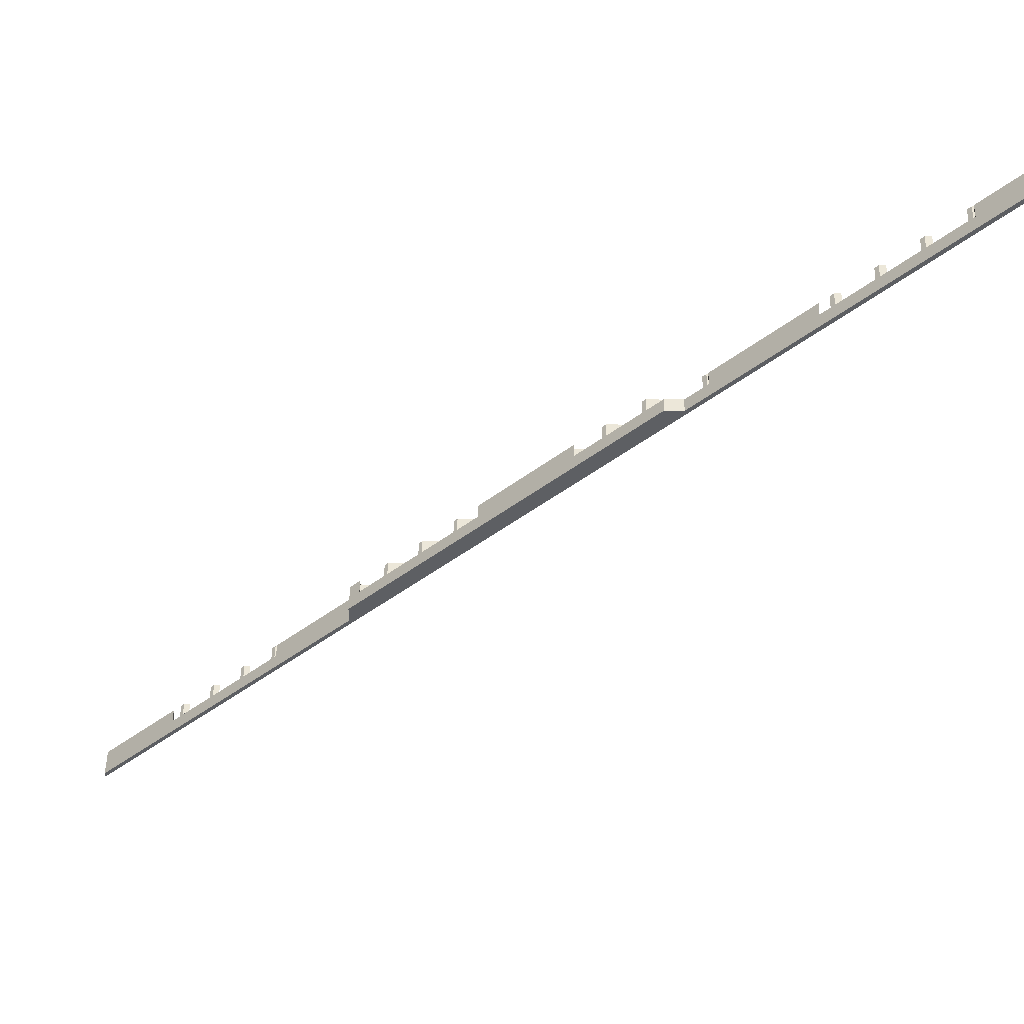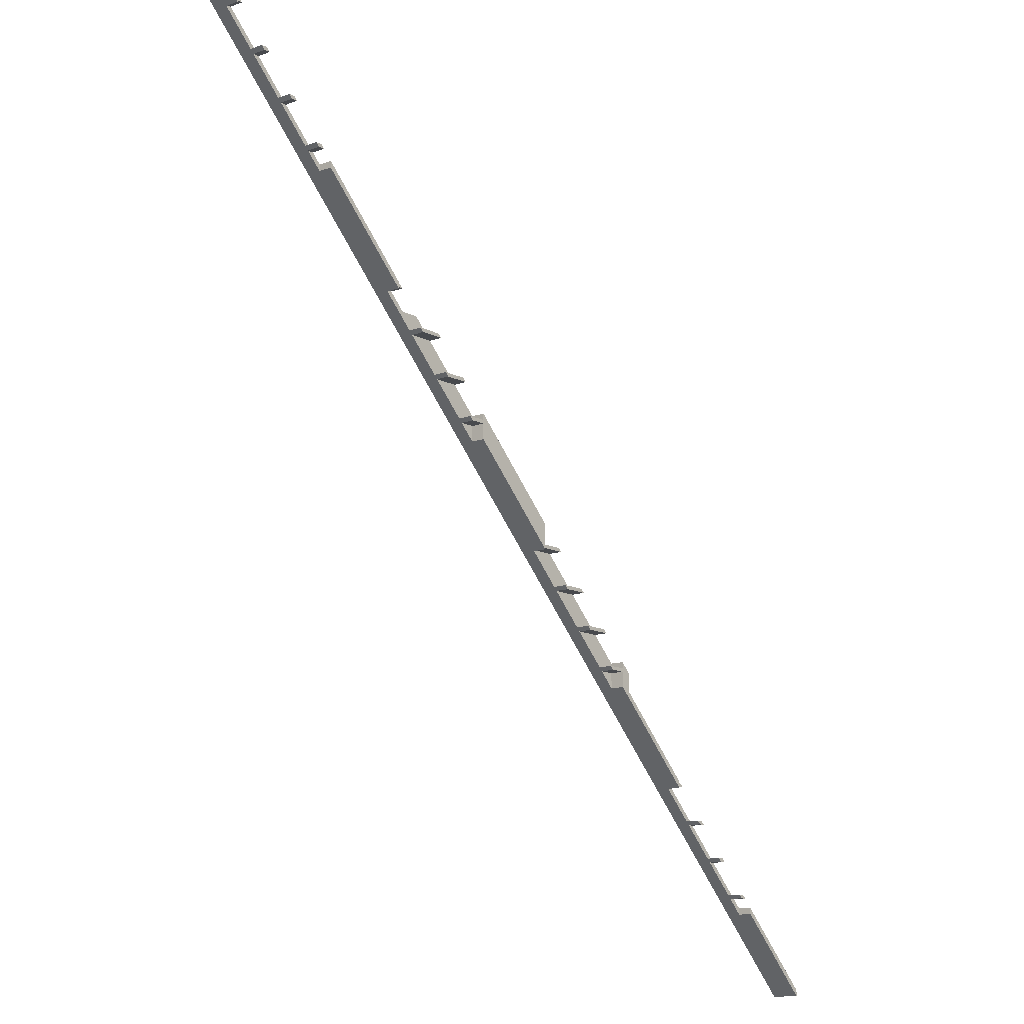
<metadata>
{"format":"obj","ext":"obj","renderer":"f3d","projection":"perspective","resolution":1024,"background":"white","views":[{"elev":49.8,"azim":1.4,"up":"+Y"},{"elev":-13.0,"azim":130.3,"up":"+Y"}]}
</metadata>
<code>
v -1600 -910.2 160
v -1600 -928.2 160
v -1600 -928.2 80
v -1600 -910.2 80
v -1370 -698.2 120
v -1370 -698.2 80
v -1327 -655 120
v -1327 -655 80
v -1317 -645 80
v -1317 -645 120
v -1227 -555 120
v -1227 -555 80
v -1217 -545 80
v -1217 -545 120
v -1117 -445 120
v -1127 -455 120
v -1127 -455 80
v -1117 -445 80
v -770 -98.25 120
v -1030 -358.2 120
v -1030 -358.2 80
v -770 -98.25 80
v -726.8 -55 120
v -726.8 -55 80
v -716.8 -45 80
v -716.8 -45 120
v -626.8 45 120
v -626.8 45 80
v -616.8 55 80
v -616.8 55 120
v -516.8 155 120
v -526.8 145 120
v -526.8 145 80
v -516.8 155 80
v -170 501.8 120
v -430 241.8 120
v -430 241.8 80
v -170 501.8 80
v -116.8 555 120
v -126.8 545 120
v -126.8 545 80
v -116.8 555 80
v -26.75 645 120
v -26.75 645 80
v -16.75 655 80
v -16.75 655 120
v 83.25 755 120
v 73.25 745 120
v 73.25 745 80
v 83.25 755 80
v 430 1102 120
v 170 841.8 120
v 170 841.8 80
v 430 1102 80
v 483.2 1155 120
v 473.2 1145 120
v 473.2 1145 80
v 483.2 1155 80
v 583.2 1255 120
v 573.2 1245 120
v 573.2 1245 80
v 583.2 1255 80
v 673.2 1345 120
v 673.2 1345 80
v 683.2 1355 80
v 683.2 1355 120
v 928.2 1600 80
v 770 1442 120
v 770 1442 80
v 928.2 1600 160
v -1370 -680.2 80
v -1370 -680.2 120
v -1345 -655 120
v -1345 -655 80
v -1335 -645 80
v -1335 -645 120
v -1235 -545 120
v -1245 -555 120
v -1245 -555 80
v -1235 -545 80
v -1135 -445 120
v -1145 -455 120
v -1145 -455 80
v -1135 -445 80
v -1045 -355 120
v -1045 -355 80
v -1035 -345 80
v -1035 -345 120
v -800 -110.2 80
v -1030 -340.2 120
v -1030 -340.2 80
v -800 -110.2 160
v 57.54 800 160
v -800 -57.54 160
v 110.2 800 160
v 910.2 1600 160
v 910.2 1600 80
v 765.2 1455 80
v 755.2 1445 80
v 770 1445 80
v 770 1455 80
v 770 1460 80
v 770 1445 120
v 755.2 1445 120
v 665.2 1355 120
v 665.2 1355 80
v 655.2 1345 80
v 655.2 1345 120
v 565.2 1255 120
v 565.2 1255 80
v 555.2 1245 80
v 555.2 1245 120
v 465.2 1155 120
v 465.2 1155 80
v 455.2 1145 80
v 455.2 1145 120
v 430 1120 120
v 430 1120 80
v 165.2 855 80
v 155.2 845 80
v 170 845 80
v 170 855 80
v 170 859.8 80
v 170 845 120
v 110.2 800 120
v 155.2 845 120
v 12.54 755 120
v 57.54 800 120
v 12.54 755 80
v 2.538 745 80
v 2.538 745 120
v -87.46 655 120
v -87.46 655 80
v -97.46 645 80
v -97.46 645 120
v -170 555 120
v -170 572.5 120
v -170 555 80
v -430 255 80
v -487.5 255 80
v -430 245 80
v -430 312.5 80
v -170 545 80
v -170 572.5 80
v -497.5 245 80
v -170 545 120
v -430 245 120
v -497.5 245 120
v -587.5 155 120
v -587.5 155 80
v -597.5 145 80
v -597.5 145 120
v -687.5 55 120
v -687.5 55 80
v -697.5 45 80
v -697.5 45 120
v -770 -45 120
v -770 -27.54 120
v -770 -45 80
v -1030 -355 80
v -1030 -345 80
v -800 -57.54 80
v -770 -55 80
v -770 -27.54 80
v -770 -55 120
v -1030 -355 120
v -1030 -345 120
v -487.5 255 120
v -430 312.5 120
v 165.2 855 120
v 170 859.8 120
v 765.2 1455 120
v 770 1460 120
v 770 1455 120
v 170 855 120
v -430 255 120
f 3 2 1
f 4 3 1
f 5 2 3
f 5 3 6
f 7 8 9
f 7 2 5
f 10 7 9
f 10 2 7
f 11 12 13
f 14 11 13
f 15 16 17
f 15 17 18
f 19 20 21
f 19 21 22
f 23 24 25
f 26 23 25
f 27 28 29
f 30 27 29
f 31 32 33
f 31 33 34
f 35 36 37
f 35 37 38
f 39 40 41
f 39 41 42
f 43 44 45
f 46 43 45
f 47 48 49
f 47 49 50
f 51 52 53
f 51 53 54
f 55 56 57
f 55 57 58
f 59 60 61
f 59 61 62
f 63 64 65
f 66 63 65
f 67 68 69
f 70 68 67
f 70 66 68
f 70 63 66
f 70 2 10
f 70 10 11
f 70 11 14
f 70 14 16
f 70 16 15
f 70 15 20
f 70 20 19
f 70 19 23
f 70 23 26
f 70 26 27
f 70 27 30
f 70 30 32
f 70 32 31
f 70 31 36
f 70 36 35
f 70 35 40
f 70 40 39
f 70 39 43
f 70 43 46
f 70 46 48
f 70 48 47
f 70 47 52
f 70 52 51
f 70 51 56
f 70 56 55
f 70 55 60
f 70 60 59
f 70 59 63
f 3 4 6
f 6 4 71
f 4 1 72
f 71 4 72
f 75 74 73
f 75 73 76
f 79 78 77
f 80 79 77
f 83 82 81
f 84 83 81
f 87 86 85
f 87 85 88
f 91 90 89
f 89 90 92
f 72 1 92
f 73 72 92
f 76 73 92
f 78 76 92
f 77 78 92
f 82 77 92
f 81 82 92
f 85 81 92
f 88 85 92
f 90 88 92
f 92 1 2
f 93 94 92
f 95 93 92
f 70 96 95
f 2 70 95
f 2 95 92
f 97 96 70
f 67 97 70
f 100 99 98
f 100 98 101
f 101 102 97
f 69 100 67
f 101 97 67
f 100 101 67
f 100 68 103
f 100 69 68
f 103 68 104
f 104 68 66
f 104 66 105
f 106 105 66
f 65 106 66
f 64 107 106
f 64 106 65
f 63 108 107
f 63 107 64
f 108 63 59
f 108 59 109
f 110 109 59
f 62 110 59
f 61 111 110
f 61 110 62
f 60 112 111
f 60 111 61
f 112 60 55
f 112 55 113
f 114 113 55
f 58 114 55
f 57 115 114
f 57 114 58
f 56 116 115
f 56 115 57
f 116 56 117
f 117 56 51
f 54 118 117
f 54 117 51
f 121 120 119
f 121 119 122
f 53 121 54
f 122 123 54
f 121 122 54
f 54 123 118
f 53 52 124
f 121 53 124
f 52 125 126
f 52 126 124
f 47 127 128
f 47 128 125
f 47 125 52
f 47 50 129
f 127 47 129
f 130 129 49
f 49 129 50
f 130 49 48
f 130 48 131
f 46 132 131
f 46 131 48
f 46 45 133
f 132 46 133
f 134 133 44
f 44 133 45
f 134 44 43
f 134 43 135
f 39 136 137
f 39 137 135
f 39 135 43
f 39 42 138
f 136 39 138
f 141 140 139
f 37 141 38
f 139 142 38
f 141 139 38
f 38 142 143
f 143 142 138
f 138 142 144
f 143 138 41
f 140 141 145
f 41 138 42
f 143 41 40
f 143 40 146
f 40 35 146
f 35 38 143
f 146 35 143
f 147 141 37
f 36 147 37
f 36 148 147
f 31 149 148
f 31 148 36
f 31 34 150
f 149 31 150
f 151 150 33
f 33 150 34
f 151 33 32
f 151 32 152
f 30 153 152
f 30 152 32
f 30 29 154
f 153 30 154
f 155 154 28
f 28 154 29
f 155 28 27
f 155 27 156
f 26 157 158
f 26 158 156
f 26 156 27
f 26 25 159
f 157 26 159
f 160 86 87
f 160 87 161
f 21 160 89
f 161 91 89
f 160 161 89
f 21 89 22
f 22 89 162
f 22 162 163
f 163 162 159
f 159 162 164
f 163 159 24
f 24 159 25
f 163 24 23
f 163 23 165
f 23 19 165
f 19 22 163
f 165 19 163
f 166 160 21
f 20 166 21
f 20 85 166
f 15 81 85
f 15 85 20
f 81 15 18
f 81 18 84
f 17 83 84
f 17 84 18
f 17 16 82
f 83 17 82
f 14 77 82
f 14 82 16
f 77 14 13
f 77 13 80
f 12 79 80
f 12 80 13
f 12 11 78
f 79 12 78
f 10 76 78
f 10 78 11
f 76 10 9
f 76 9 75
f 8 74 75
f 8 75 9
f 8 7 73
f 74 8 73
f 5 72 73
f 7 5 73
f 5 6 71
f 72 5 71
f 162 89 94
f 89 92 94
f 90 91 161
f 167 90 161
f 167 88 90
f 88 167 87
f 167 161 87
f 160 166 85
f 86 160 85
f 162 94 158
f 164 162 158
f 154 155 156
f 158 94 156
f 154 156 153
f 156 94 153
f 150 151 152
f 153 94 152
f 150 152 149
f 140 145 148
f 140 148 168
f 142 169 144
f 144 169 137
f 134 135 132
f 133 134 132
f 130 131 127
f 129 130 127
f 131 132 93
f 128 127 93
f 132 135 93
f 127 131 93
f 152 94 93
f 149 152 93
f 148 149 93
f 168 148 93
f 169 168 93
f 137 169 93
f 135 137 93
f 128 93 125
f 125 93 95
f 119 120 126
f 125 95 126
f 126 95 170
f 119 126 170
f 170 95 171
f 123 171 117
f 118 123 117
f 171 95 117
f 114 115 116
f 114 116 113
f 110 111 112
f 110 112 109
f 106 107 108
f 106 108 105
f 98 99 104
f 98 104 172
f 102 173 97
f 173 172 96
f 172 104 96
f 97 173 96
f 117 95 96
f 116 117 96
f 113 116 96
f 112 113 96
f 109 112 96
f 108 109 96
f 105 108 96
f 104 105 96
f 101 98 172
f 101 172 174
f 102 174 173
f 102 101 174
f 103 104 99
f 103 99 100
f 175 122 119
f 170 175 119
f 123 175 171
f 123 122 175
f 121 124 126
f 120 121 126
f 136 138 144
f 137 136 144
f 176 139 140
f 168 176 140
f 169 142 139
f 176 169 139
f 148 141 147
f 145 141 148
f 157 159 164
f 158 157 164
f 176 168 169
f 173 174 172
f 175 170 171

</code>
